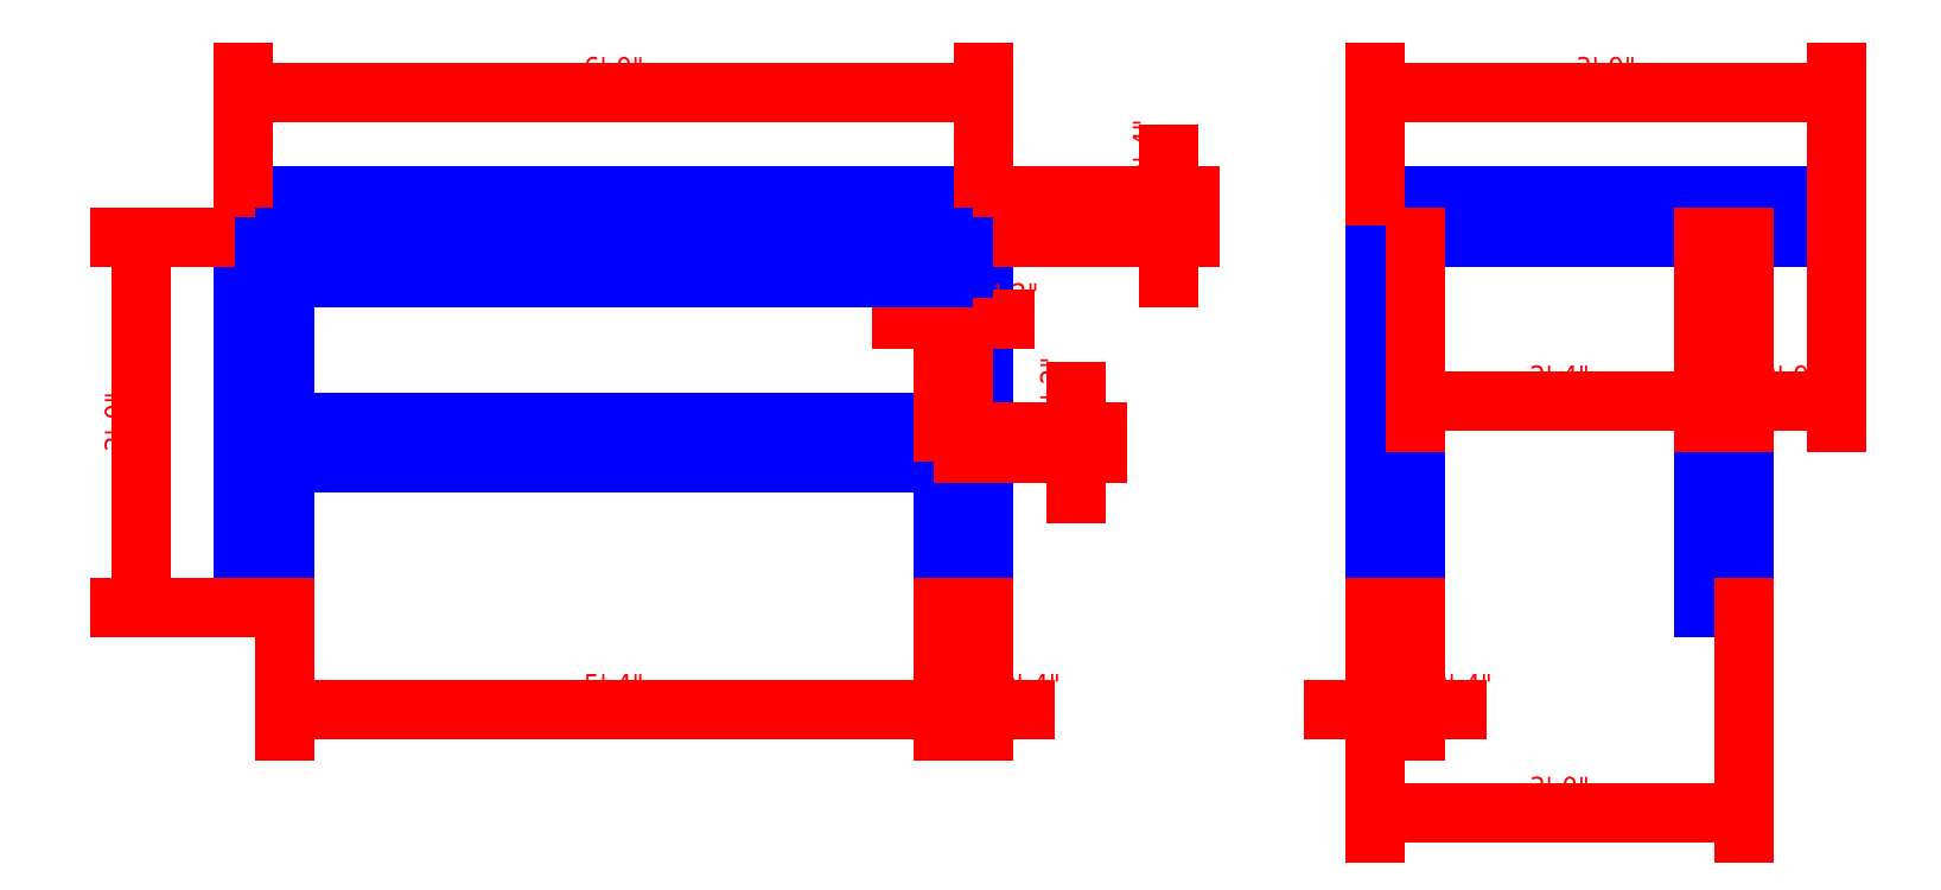
<metadata>
{"format":"dxf","ext":"dxf","renderer":"ezdxf+matplotlib","layout":"modelspace","background":"white","min_lineweight":24,"dpi":150}
</metadata>
<code>
0
SECTION
2
ENTITIES
0
LINE
8
bench
10
30
20
0
11
30
21
36
0
LINE
8
bench
10
34
20
-3.947e-16
11
34
21
36
0
LINE
8
bench
10
30
20
36
11
34
21
36
0
LINE
8
bench
10
30
20
0
11
34
21
-3.947e-16
0
LINE
8
bench
10
98
20
0
11
98
21
36
0
LINE
8
bench
10
102
20
-3.947e-16
11
102
21
36
0
LINE
8
bench
10
98
20
36
11
102
21
36
0
LINE
8
bench
10
98
20
0
11
102
21
-3.947e-16
0
LINE
8
bench
10
30
20
36
11
102
21
36
0
LINE
8
bench
10
30
20
40
11
102
21
40
0
LINE
8
bench
10
30
20
40
11
30
21
36
0
LINE
8
bench
10
102
20
40
11
102
21
36
0
DIMENSION
8
dimensions
2
*D1
10
98
20
-10
30
0
11
66
21
-7.75
31
0
70
   32
71
    5
3
Standard
53
0
210
0
220
0
230
1
13
34
23
-3.947e-16
33
0
14
98
24
0
34
0
0
DIMENSION
8
dimensions
2
*D2
10
102
20
50
30
0
11
66
21
52.25
31
0
70
   32
71
    5
3
Standard
53
0
210
0
220
0
230
1
13
30
23
40
33
0
14
102
24
40
34
0
0
DIMENSION
8
dimensions
2
*D3
10
102
20
-10
30
0
11
100
21
-7.75
31
0
70
   32
71
    5
3
Standard
53
0
210
0
220
0
230
1
13
98
23
0
33
0
14
102
24
-3.947e-16
34
0
0
DIMENSION
8
dimensions
2
*D4
10
20
20
36
30
0
11
17.75
21
18
31
0
70
   32
71
    5
3
Standard
53
0
210
0
220
0
230
1
13
30
23
0
33
0
14
30
24
36
34
0
50
90
0
DIMENSION
8
dimensions
2
*D5
10
120
20
40
30
0
11
117.8
21
38
31
0
70
   32
71
    5
3
Standard
53
0
210
0
220
0
230
1
13
102
23
36
33
0
14
102
24
40
34
0
50
90
0
LINE
8
stretchers
10
34
20
14
11
98
21
14
0
LINE
8
stretchers
10
34
20
18
11
98
21
18
0
LINE
8
stretchers
10
32
20
17
11
32
21
15
0
LINE
8
stretchers
10
100
20
17
11
100
21
15
0
LINE
8
helpers
10
27
20
16
11
105
21
16
0
LINE
8
helpers
10
27
20
38
11
105
21
38
0
LINE
8
helpers
10
32
20
0
11
32
21
60
0
LINE
8
helpers
10
100
20
0
11
100
21
60
0
LINE
8
stretchers
10
98
20
18
11
98
21
17
0
LINE
8
stretchers
10
98
20
15
11
98
21
14
0
LINE
8
stretchers
10
98
20
17
11
100
21
17
0
LINE
8
stretchers
10
98
20
15
11
100
21
15
0
LINE
8
stretchers
10
34
20
18
11
34
21
17
0
LINE
8
stretchers
10
34
20
17
11
32
21
17
0
LINE
8
stretchers
10
32
20
15
11
34
21
15
0
LINE
8
stretchers
10
34
20
15
11
34
21
14
0
DIMENSION
8
dimensions
2
*D6
10
111
20
15
30
0
11
108.8
21
16
31
0
70
   32
71
    5
3
Standard
53
0
210
0
220
0
230
1
13
100
23
17
33
0
14
100
24
15
34
0
50
90
0
DIMENSION
8
dimensions
2
*D7
10
100
20
28
30
0
11
99
21
30.25
31
0
70
   32
71
    5
3
Standard
53
0
210
0
220
0
230
1
13
98
23
17
33
0
14
100
24
17
34
0
0
LINE
8
stretchers
10
34
20
32
11
98
21
32
0
LINE
8
stretchers
10
34
20
36
11
98
21
36
0
LINE
8
stretchers
10
32
20
35
11
32
21
33
0
LINE
8
stretchers
10
100
20
35
11
100
21
33
0
LINE
8
stretchers
10
98
20
36
11
98
21
35
0
LINE
8
stretchers
10
98
20
33
11
98
21
32
0
LINE
8
stretchers
10
98
20
35
11
100
21
35
0
LINE
8
stretchers
10
98
20
33
11
100
21
33
0
LINE
8
stretchers
10
34
20
36
11
34
21
35
0
LINE
8
stretchers
10
34
20
35
11
32
21
35
0
LINE
8
stretchers
10
32
20
33
11
34
21
33
0
LINE
8
stretchers
10
34
20
33
11
34
21
32
0
LINE
8
bench
10
140
20
3.947e-16
11
140
21
36
0
LINE
8
bench
10
144
20
0
11
144
21
36
0
LINE
8
bench
10
140
20
36
11
144
21
36
0
LINE
8
bench
10
140
20
3.947e-16
11
144
21
0
0
LINE
8
bench
10
176
20
3.947e-16
11
176
21
36
0
LINE
8
bench
10
140
20
0
11
144
21
0
0
LINE
8
bench
10
140
20
36
11
144
21
36
0
LINE
8
bench
10
172
20
3.947e-16
11
172
21
36
0
LINE
8
bench
10
172
20
36
11
176
21
36
0
LINE
8
bench
10
176
20
3.947e-16
11
172
21
3.947e-16
0
LINE
8
bench
10
144
20
36
11
185
21
36
0
LINE
8
bench
10
185
20
36
11
185
21
40
0
LINE
8
bench
10
185
20
40
11
140
21
40
0
LINE
8
bench
10
140
20
40
11
140
21
36
0
DIMENSION
8
dimensions
2
*D8
10
144
20
-10
30
0
11
142
21
-7.75
31
0
70
   32
71
    5
3
Standard
53
0
210
0
220
0
230
1
13
140
23
0
33
0
14
144
24
0
34
0
0
DIMENSION
8
dimensions
2
*D9
10
185
20
20
30
0
11
180.5
21
22.25
31
0
70
   32
71
    5
3
Standard
53
0
210
0
220
0
230
1
13
176
23
36
33
0
14
185
24
36
34
0
0
DIMENSION
8
dimensions
2
*D10
10
172
20
20
30
0
11
158
21
22.25
31
0
70
   32
71
    5
3
Standard
53
0
210
0
220
0
230
1
13
144
23
36
33
0
14
172
24
36
34
0
0
DIMENSION
8
dimensions
2
*D11
10
185
20
50
30
0
11
162.5
21
52.25
31
0
70
   32
71
    5
3
Standard
53
0
210
0
220
0
230
1
13
140
23
40
33
0
14
185
24
40
34
0
0
DIMENSION
8
dimensions
2
*D12
10
176
20
-20
30
0
11
158
21
-17.75
31
0
70
   32
71
    5
3
Standard
53
0
210
0
220
0
230
1
13
140
23
3.947e-16
33
0
14
176
24
3.947e-16
34
0
0
ENDSEC
0
EOF

</code>
